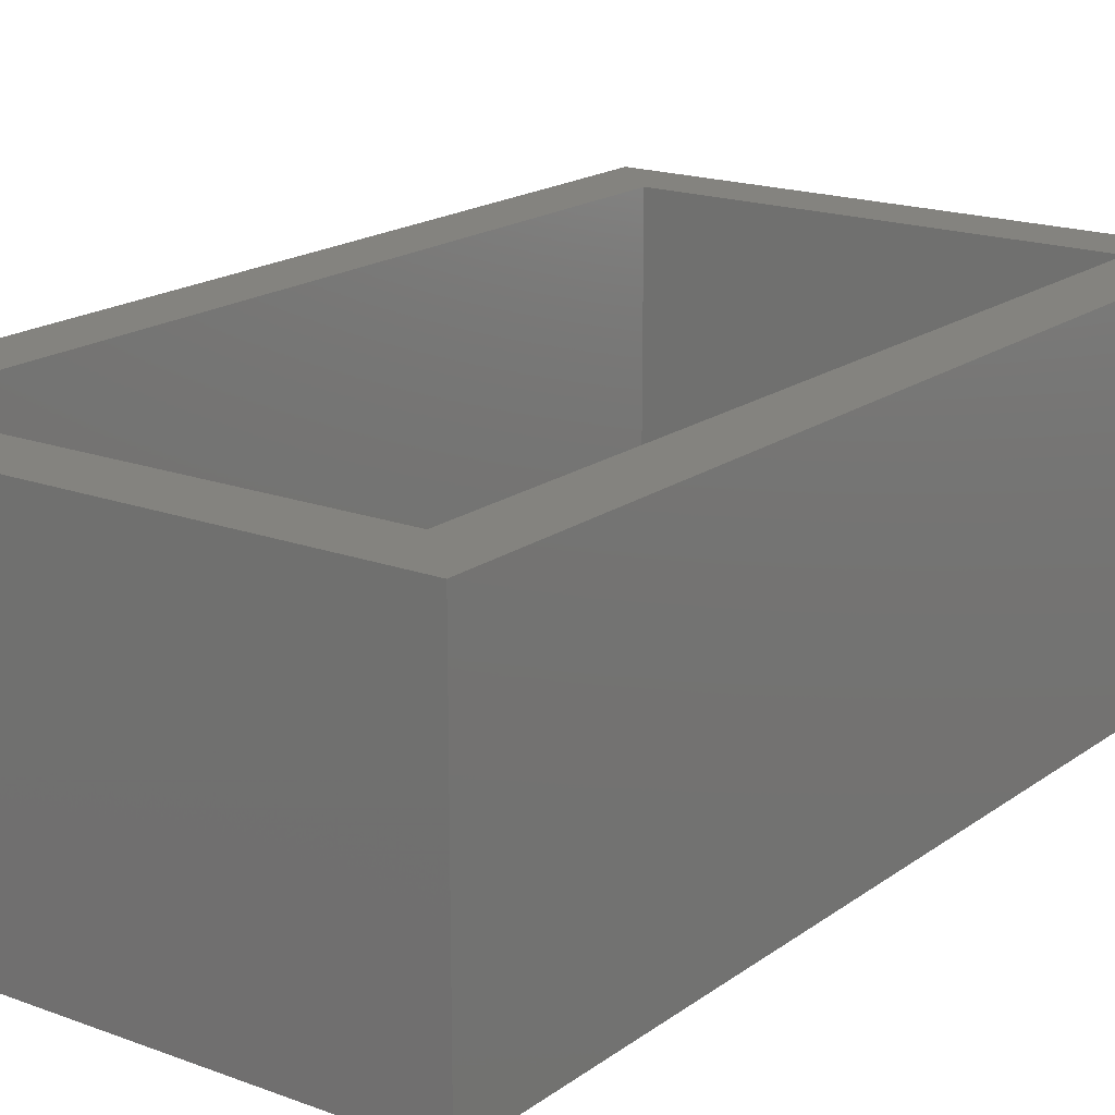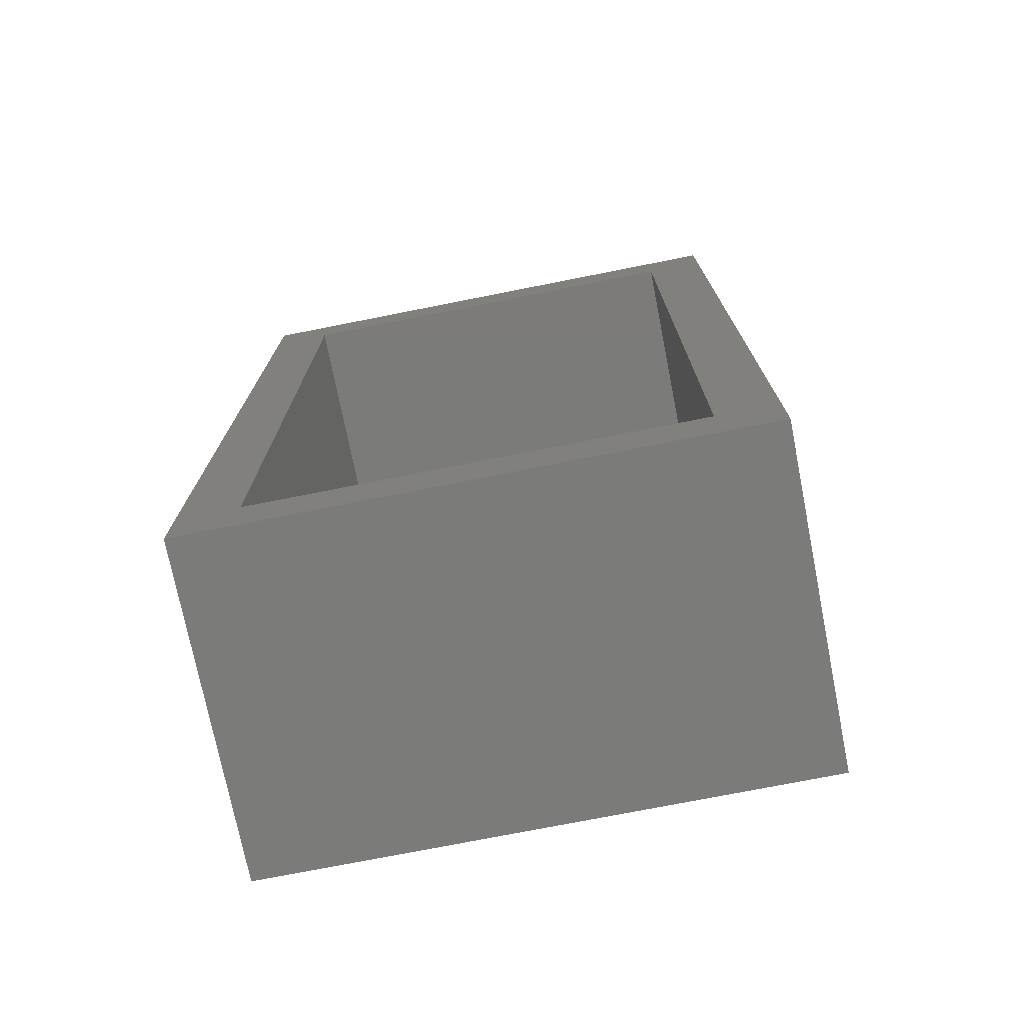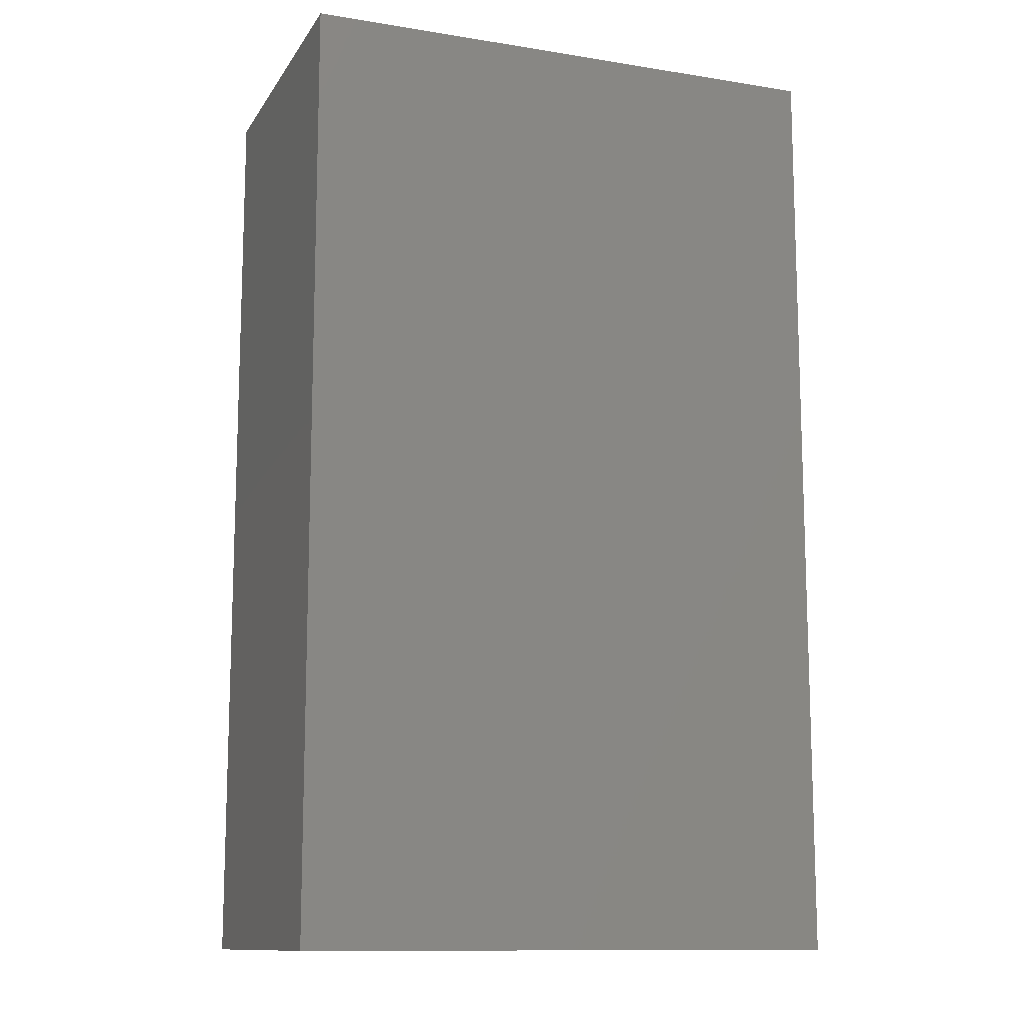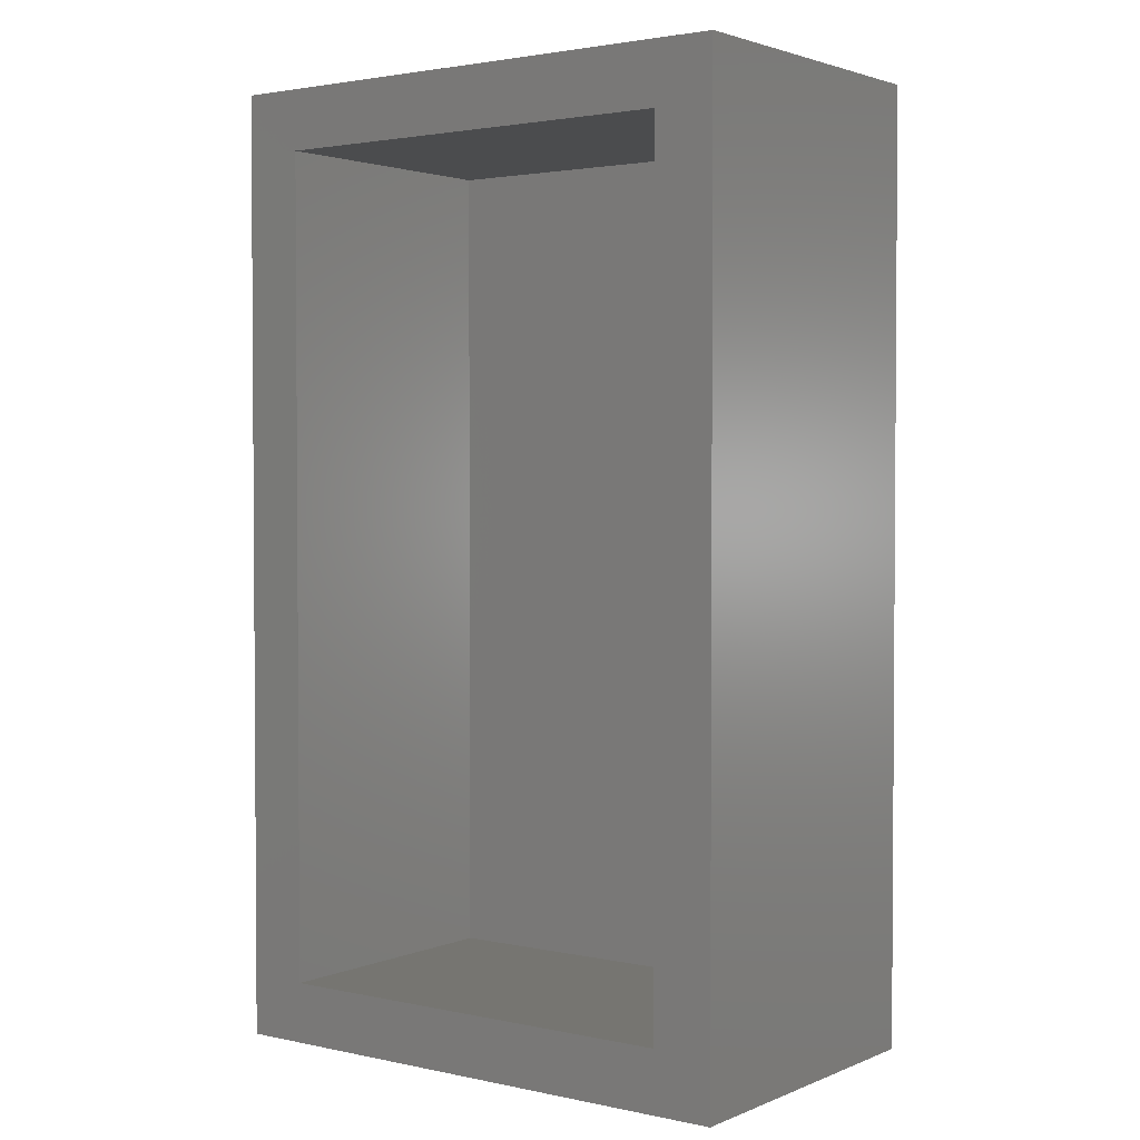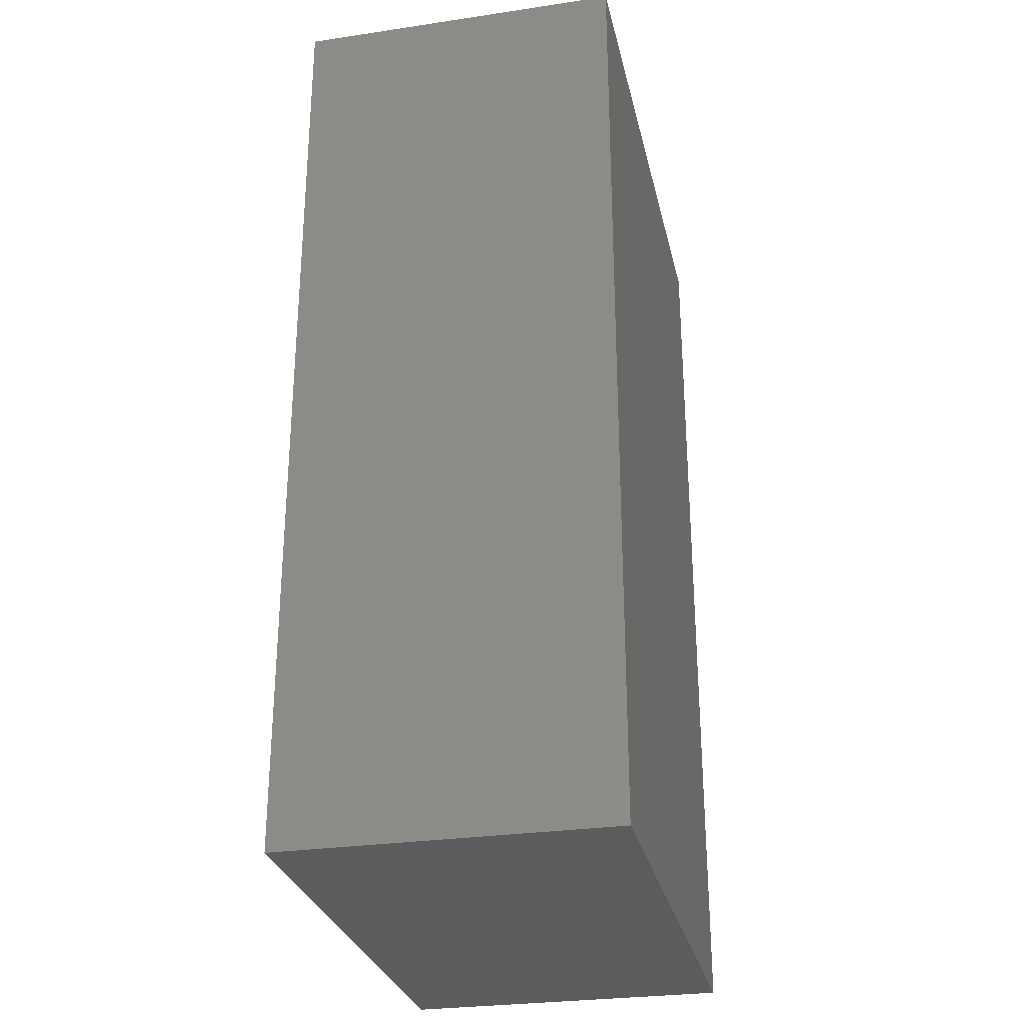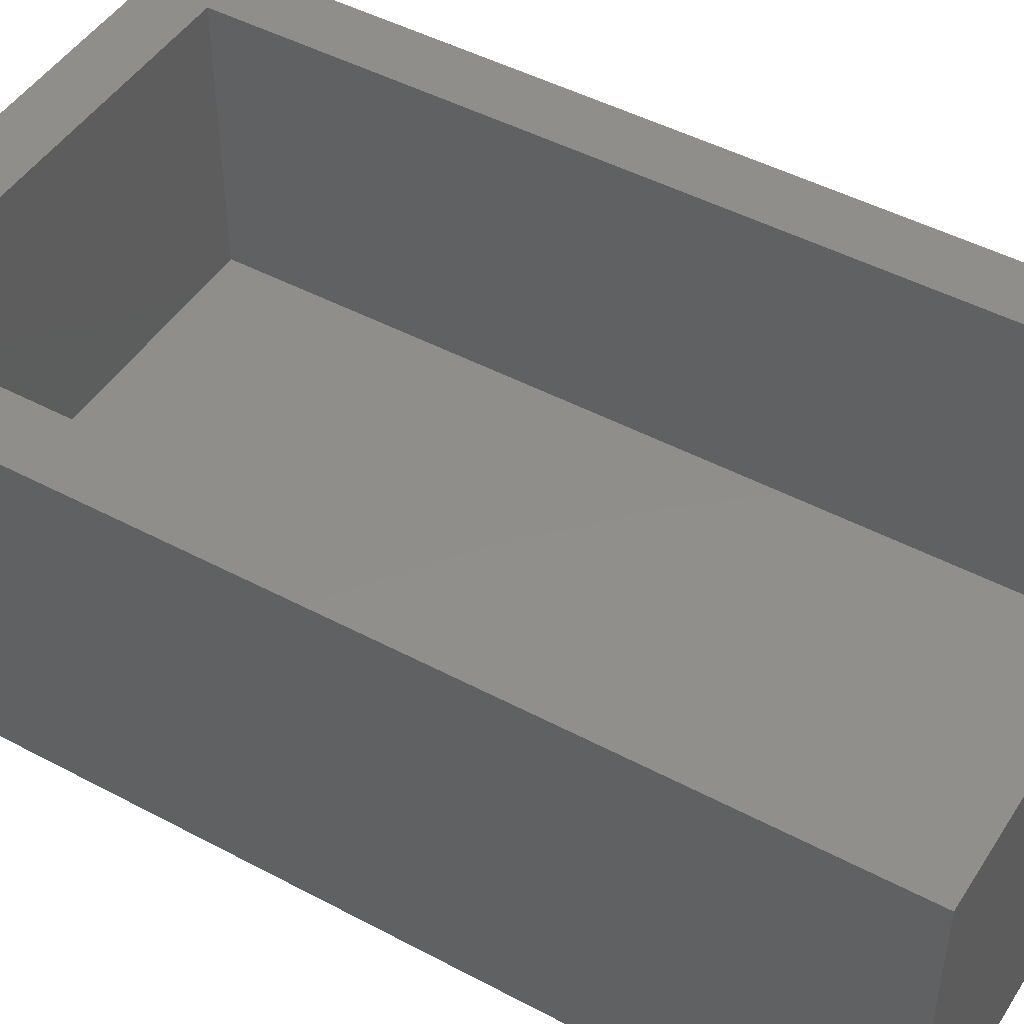
<metadata>
{"format":"stl","ext":"stl","renderer":"f3d","projection":"perspective","resolution":1024,"background":"white","views":[{"elev":18.0,"azim":-144.0,"up":"+Y"},{"elev":-74.3,"azim":-168.8,"up":"+Z"},{"elev":-12.1,"azim":-20.7,"up":"+Z"},{"elev":2.4,"azim":-143.5,"up":"+Z"},{"elev":-28.7,"azim":-77.5,"up":"+Z"},{"elev":47.1,"azim":-58.9,"up":"+Y"}]}
</metadata>
<code>
# stl→obj: 16 verts, 28 faces
v -0.75 2.732e-17 0.2734
v -0.7188 5.204e-18 -0.1875
v -0.75 0 -0.2188
v -0.4963 2.99e-17 -0.1875
v -0.465 3.164e-17 -0.2188
v -0.7188 2.906e-17 0.2422
v -0.465 5.896e-17 0.2734
v -0.4963 5.375e-17 0.2422
v -0.7188 -0.1406 -0.1875
v -0.4963 -0.1406 -0.1875
v -0.4963 -0.1406 0.2422
v -0.7188 -0.1406 0.2422
v -0.75 -0.1719 -0.2188
v -0.465 -0.1719 -0.2188
v -0.75 -0.1719 0.2734
v -0.465 -0.1719 0.2734
f 1 2 3
f 3 2 4
f 3 4 5
f 2 1 6
f 6 1 7
f 6 7 8
f 8 7 5
f 8 5 4
f 9 10 2
f 2 10 4
f 10 11 4
f 4 11 8
f 11 12 8
f 8 12 6
f 12 9 6
f 6 9 2
f 9 12 10
f 10 12 11
f 13 14 15
f 15 14 16
f 15 1 13
f 13 1 3
f 16 7 15
f 15 7 1
f 14 5 16
f 16 5 7
f 13 3 14
f 14 3 5

</code>
